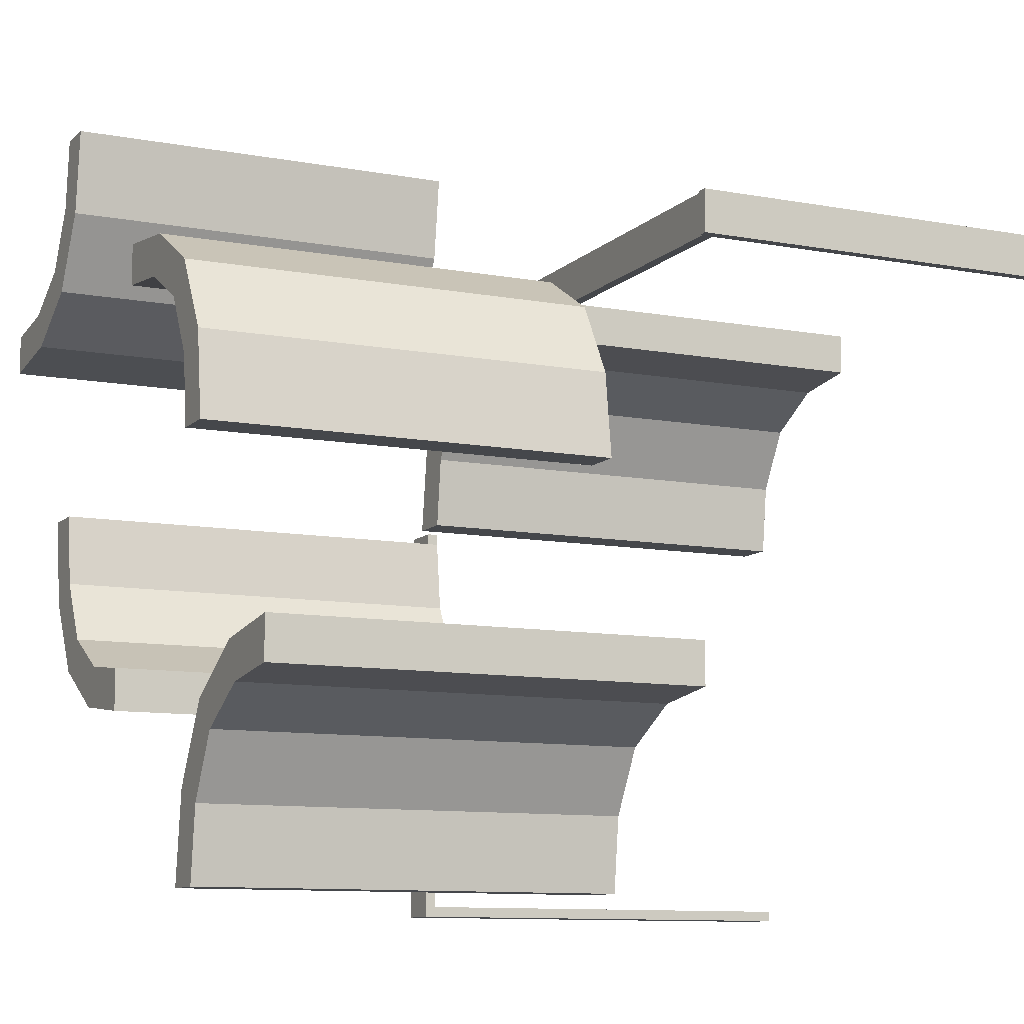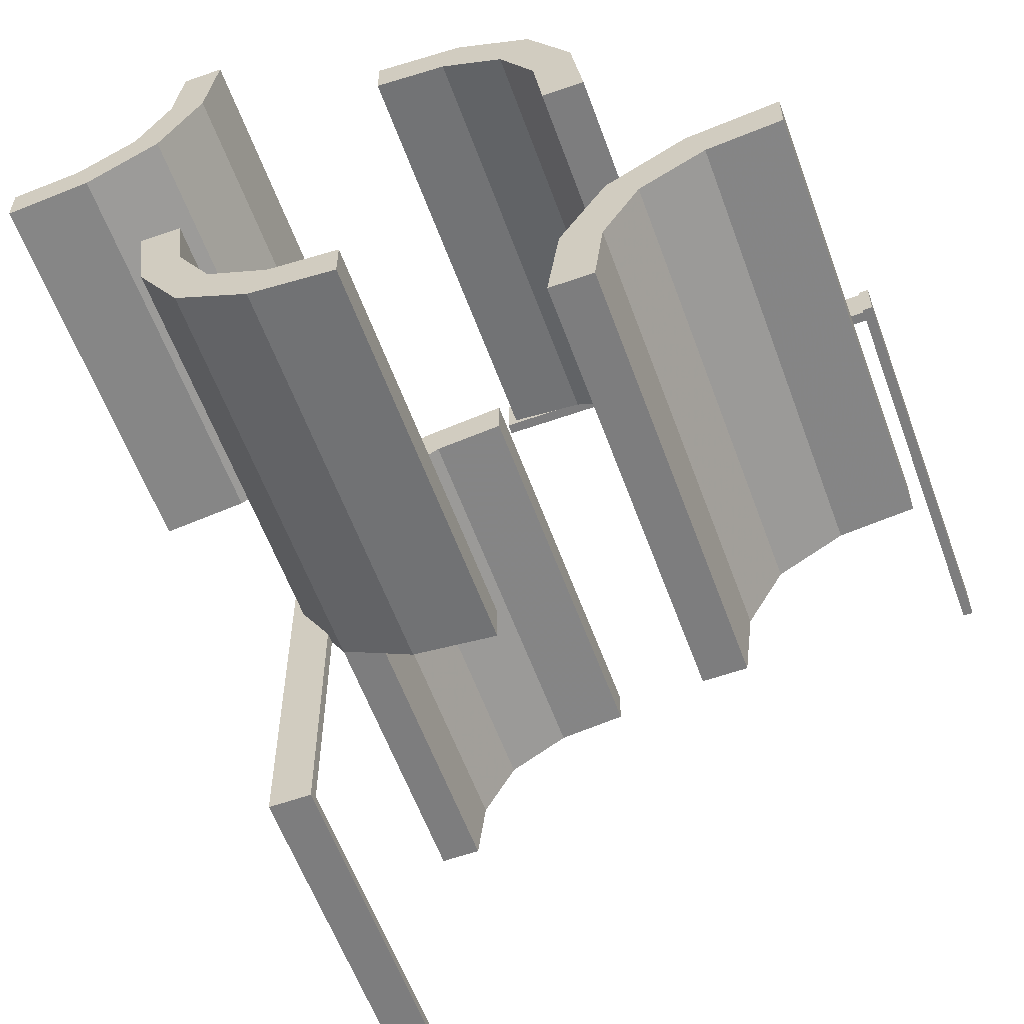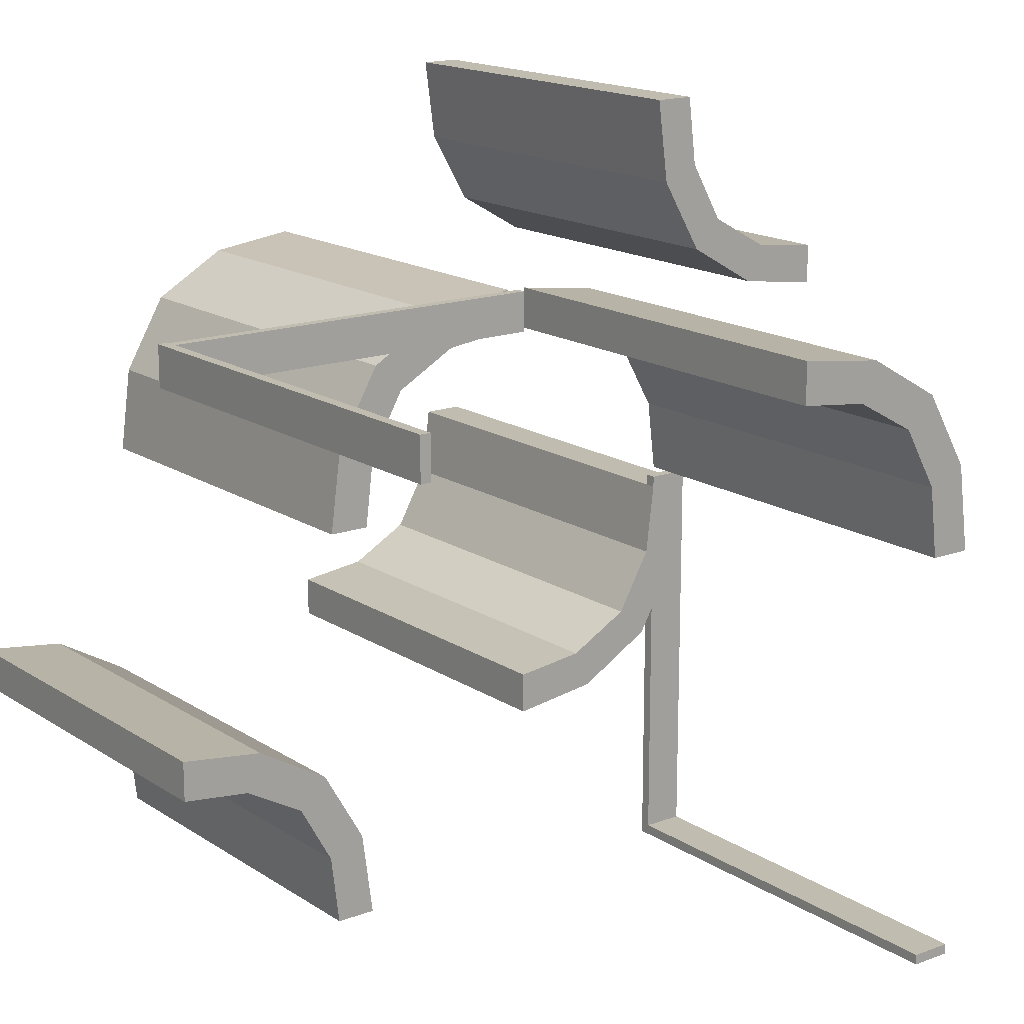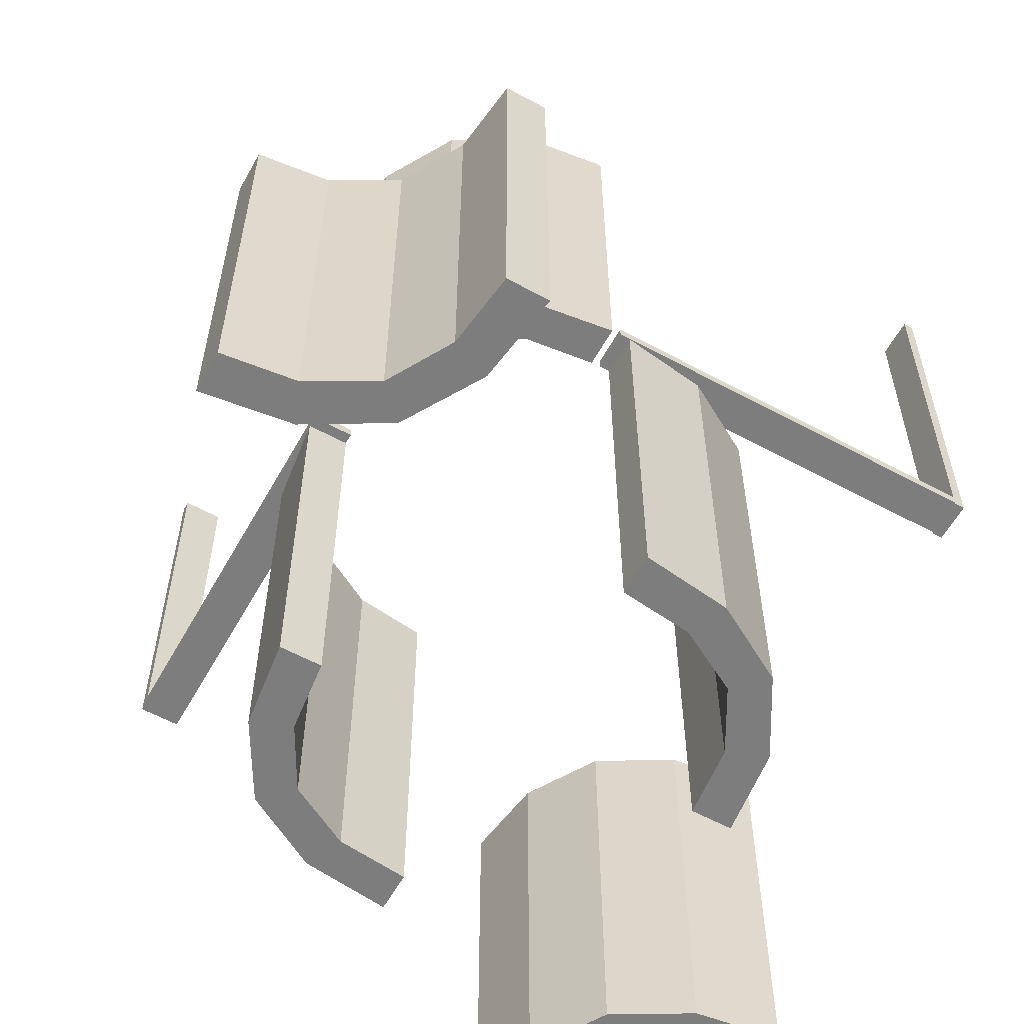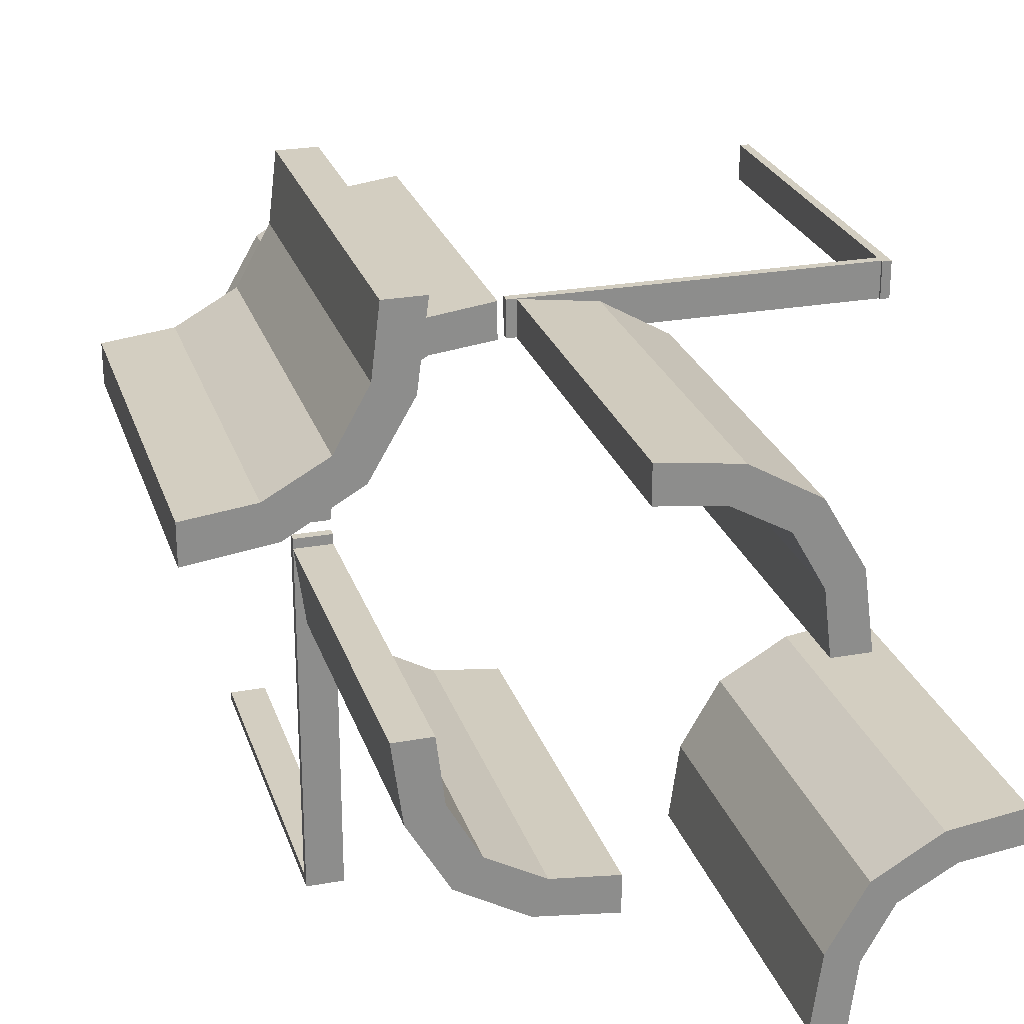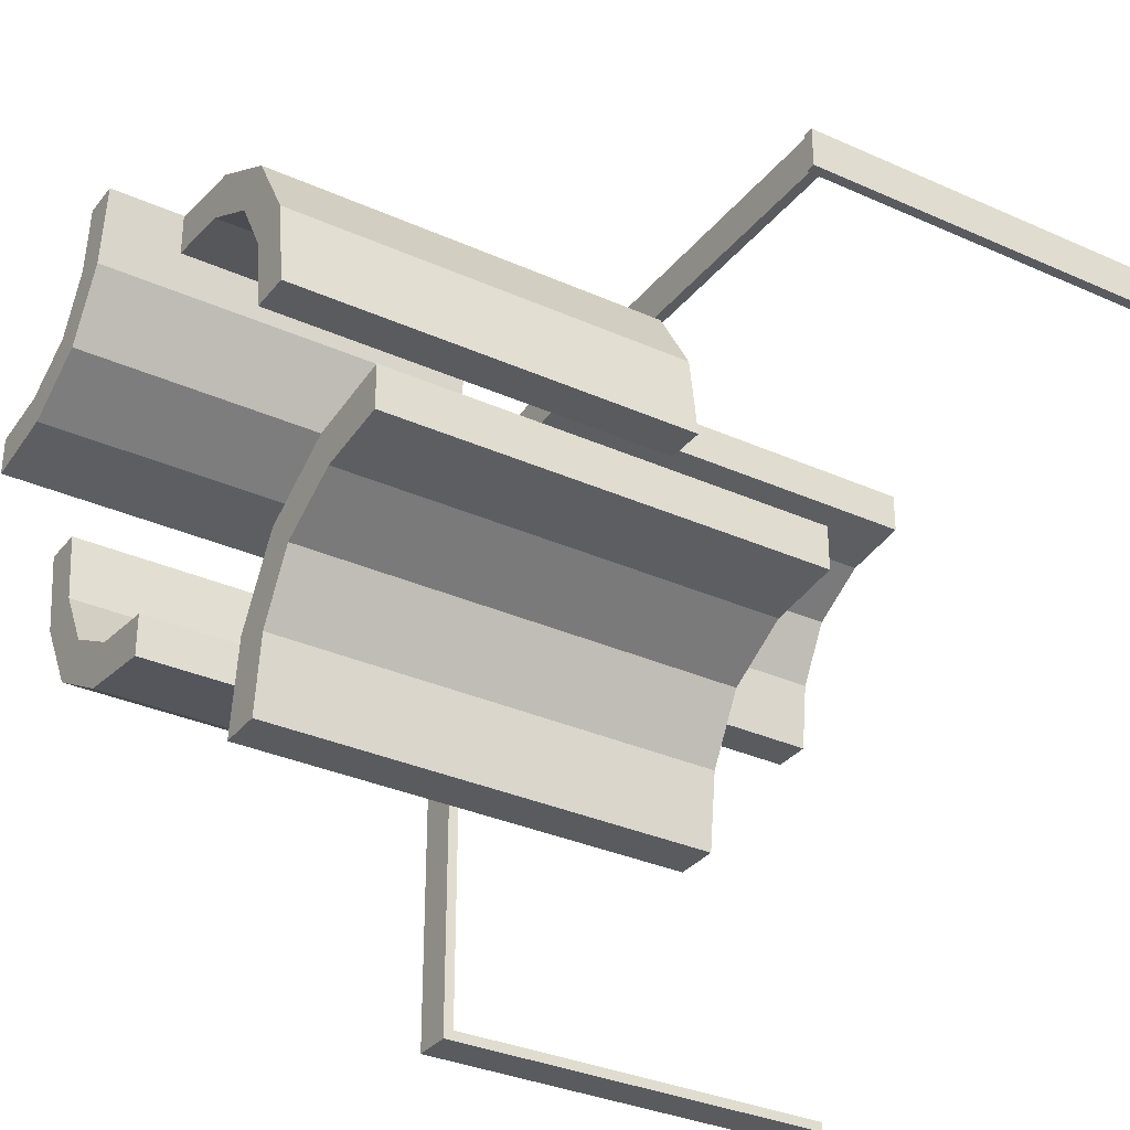
<metadata>
{"format":"obj","ext":"obj","renderer":"f3d","projection":"perspective","resolution":1024,"background":"white","views":[{"elev":-10.2,"azim":-115.4,"up":"+Y"},{"elev":-59.1,"azim":-160.0,"up":"+Y"},{"elev":16.3,"azim":-37.4,"up":"+Y"},{"elev":-59.1,"azim":150.9,"up":"+Z"},{"elev":25.3,"azim":163.7,"up":"+Y"},{"elev":-32.7,"azim":-122.0,"up":"+Y"}]}
</metadata>
<code>
v 0 0.225 0.01589
v 0 0.225 0.003388
v 0 0.275 0.01589
v 0 0.275 0.003388
v 0.402 0.2846 0
v 0.402 0.2846 -0.5
v -0.261 0.1182 0
v -0.261 0.1182 -0.5
v -0.275 -0.4868 0
v -0.275 -0.4868 -0.5
v -0.275 0.01322 0
v -0.275 0.01322 -0.5
v 0.4879 0.2243 0
v 0.4879 0.2243 -0.5
v 0.4879 0.2743 0
v 0.4879 0.2743 -0.5
v 0.2145 -0.09953 0
v 0.2145 -0.09953 -0.5
v 0.2145 0.09953 0
v 0.2145 0.09953 0.5
v 0.3271 0.3263 0
v 0.3271 0.3263 -0.5
v 0.3271 0.3263 -0.25
v 0.1174 0.2617 0
v 0.1174 0.2617 0.5
v 0.1174 -0.2617 0
v 0.1174 -0.2617 -0.5
v -0.2082 0.209 0
v -0.2082 0.209 -0.5
v -0.2082 0.209 -0.25
v -0.2918 -0.291 0
v -0.2918 -0.291 -0.5
v -0.2918 -0.291 -0.25
v 0.3826 0.2383 0
v 0.3826 0.2383 -0.5
v 0.1729 0.1737 0
v 0.1729 0.1737 0.25
v 0.1729 0.1737 0.5
v 0.1729 -0.1737 0
v 0.1729 -0.1737 -0.5
v 0.1729 -0.1737 -0.25
v -0.4875 0.225 0
v -0.4875 0.225 0.5
v -0.4875 0.275 0
v -0.4875 0.275 0.5
v 0.2855 0.4005 0
v 0.2855 0.4005 -0.5
v 0.01215 -0.2757 0
v 0.01215 -0.2757 -0.5
v 0.01215 -0.2257 0
v 0.01215 -0.2257 -0.5
v 0.01215 0.2257 0
v 0.01215 0.2257 0.5
v 0.01215 0.2757 0
v 0.01215 0.2757 0.5
v -0.225 -0.4868 0
v -0.225 -0.4868 -0.5
v -0.225 0.01322 0
v -0.225 0.01322 -0.5
v -0.239 -0.3818 0
v -0.239 -0.3818 -0.5
v 0.09804 -0.2154 0
v 0.09804 -0.2154 -0.5
v 0.09804 0.2154 0
v 0.09804 0.2154 0.5
v -0.5 0.225 0
v -0.5 0.225 0.01589
v -0.5 0.225 0.003388
v -0.5 0.225 0.5
v -0.5 0.275 0
v -0.5 0.275 0.01589
v -0.5 0.275 0.003388
v -0.5 0.275 0.5
v -0.09804 0.2154 0
v -0.09804 0.2154 -0.5
v 0.239 0.3818 0
v 0.239 0.3818 -0.5
v 0.225 -0.01322 0
v 0.225 -0.01322 -0.5
v 0.225 0.01322 0
v 0.225 0.01322 0.5
v 0.225 0 0
v 0.225 0 -0.0125
v 0.225 -0.4875 0
v 0.225 -0.4875 0.5
v 0.225 -0.5 0
v 0.225 -0.5 -0.0125
v 0.225 -0.5 0.5
v 0.225 0.4868 0
v 0.225 0.4868 -0.5
v -0.01215 0.2257 0
v -0.01215 0.2257 -0.5
v -0.01215 0.2757 0
v -0.01215 0.2757 -0.5
v -0.2855 -0.4005 0
v -0.2855 -0.4005 -0.5
v -0.1729 0.1737 0
v -0.1729 0.1737 -0.5
v -0.1729 0.1737 -0.25
v -0.3826 -0.2383 0
v -0.3826 -0.2383 -0.5
v 0.2918 0.291 0
v 0.2918 0.291 -0.5
v 0.2918 0.291 -0.25
v 0.2082 0.209 0
v 0.2082 0.209 0.25
v 0.2082 0.209 0.5
v 0.2082 -0.209 0
v 0.2082 -0.209 -0.5
v 0.2082 -0.209 -0.25
v -0.1174 0.2617 0
v -0.1174 0.2617 -0.5
v -0.3271 -0.3263 0
v -0.3271 -0.3263 -0.5
v -0.3271 -0.3263 -0.25
v -0.2145 0.09953 0
v -0.2145 0.09953 -0.5
v -0.4879 -0.2743 0
v -0.4879 -0.2743 -0.5
v -0.4879 -0.2243 0
v -0.4879 -0.2243 -0.5
v 0.275 -0.01322 0
v 0.275 -0.01322 -0.5
v 0.275 0.01322 0
v 0.275 0.01322 0.5
v 0.275 0 0
v 0.275 0 -0.0125
v 0.275 -0.4875 0
v 0.275 -0.4875 0.5
v 0.275 -0.5 0
v 0.275 -0.5 -0.0125
v 0.275 -0.5 0.5
v 0.275 0.4868 0
v 0.275 0.4868 -0.5
v 0.261 0.1182 0
v 0.261 0.1182 0.5
v 0.261 -0.1182 0
v 0.261 -0.1182 -0.5
v -0.402 -0.2846 0
v -0.402 -0.2846 -0.5
f 139 100 120
f 120 118 139
f 100 139 113
f 113 31 100
f 113 95 60
f 9 56 95
f 60 95 56
f 31 113 60
f 100 31 33
f 101 33 32
f 120 100 101
f 33 101 100
f 57 61 60
f 60 61 33
f 33 61 32
f 31 60 33
f 10 57 56
f 95 113 115
f 96 115 114
f 9 95 96
f 115 96 95
f 119 140 139
f 139 140 115
f 115 140 114
f 113 139 115
f 121 119 118
f 140 121 101
f 121 140 119
f 101 114 140
f 114 101 32
f 114 61 96
f 10 96 57
f 61 57 96
f 32 61 114
f 120 101 121
f 57 60 56
f 10 56 9
f 9 96 10
f 119 139 118
f 121 118 120
f 64 24 54
f 54 52 64
f 24 64 36
f 36 105 24
f 36 19 135
f 80 124 19
f 135 19 124
f 105 36 135
f 24 105 106
f 25 106 107
f 54 24 25
f 106 25 24
f 125 136 135
f 135 136 106
f 106 136 107
f 105 135 106
f 81 125 124
f 19 36 37
f 20 37 38
f 80 19 20
f 37 20 19
f 53 65 64
f 64 65 37
f 37 65 38
f 36 64 37
f 55 53 52
f 65 55 25
f 55 65 53
f 25 38 65
f 38 25 107
f 38 136 20
f 81 20 125
f 136 125 20
f 107 136 38
f 54 25 55
f 125 135 124
f 81 124 80
f 80 20 81
f 53 64 52
f 55 52 54
f 62 26 48
f 48 50 62
f 26 62 39
f 39 108 26
f 39 17 137
f 78 122 17
f 137 17 122
f 108 39 137
f 26 108 110
f 27 110 109
f 48 26 27
f 110 27 26
f 123 138 137
f 137 138 110
f 110 138 109
f 108 137 110
f 79 123 122
f 17 39 41
f 18 41 40
f 78 17 18
f 41 18 17
f 51 63 62
f 62 63 41
f 41 63 40
f 39 62 41
f 49 51 50
f 63 49 27
f 49 63 51
f 27 40 63
f 40 27 109
f 40 138 18
f 79 18 123
f 138 123 18
f 109 138 40
f 48 27 49
f 123 137 122
f 79 122 78
f 78 18 79
f 51 62 50
f 49 50 48
f 68 72 71
f 3 71 72
f 1 67 71
f 2 68 67
f 4 72 68
f 2 1 3
f 68 71 67
f 3 72 4
f 1 71 3
f 2 67 1
f 4 68 2
f 2 3 4
f 69 73 45
f 44 45 73
f 42 43 45
f 66 69 43
f 70 73 69
f 66 42 44
f 69 45 43
f 44 73 70
f 42 45 44
f 66 43 42
f 70 69 66
f 66 44 70
f 74 111 93
f 93 91 74
f 111 74 97
f 97 28 111
f 97 116 7
f 58 11 116
f 7 116 11
f 28 97 7
f 111 28 30
f 112 30 29
f 93 111 112
f 30 112 111
f 12 8 7
f 7 8 30
f 30 8 29
f 28 7 30
f 59 12 11
f 116 97 99
f 117 99 98
f 58 116 117
f 99 117 116
f 92 75 74
f 74 75 99
f 99 75 98
f 97 74 99
f 94 92 91
f 75 94 112
f 94 75 92
f 112 98 75
f 98 112 29
f 98 8 117
f 59 117 12
f 8 12 117
f 29 8 98
f 93 112 94
f 12 7 11
f 59 11 58
f 58 117 59
f 92 74 91
f 94 91 93
f 130 86 88
f 85 129 132
f 84 85 88
f 128 84 86
f 129 128 130
f 128 129 85
f 130 88 132
f 85 132 88
f 84 88 86
f 128 86 130
f 129 130 132
f 128 85 84
f 87 131 127
f 126 82 83
f 130 126 127
f 86 130 131
f 82 86 87
f 86 82 126
f 87 127 83
f 126 83 127
f 130 127 131
f 86 131 87
f 82 87 83
f 86 126 130
f 5 34 13
f 13 15 5
f 34 5 21
f 21 102 34
f 21 46 76
f 133 89 46
f 76 46 89
f 102 21 76
f 34 102 104
f 35 104 103
f 13 34 35
f 104 35 34
f 90 77 76
f 76 77 104
f 104 77 103
f 102 76 104
f 134 90 89
f 46 21 23
f 47 23 22
f 133 46 47
f 23 47 46
f 16 6 5
f 5 6 23
f 23 6 22
f 21 5 23
f 14 16 15
f 6 14 35
f 14 6 16
f 35 22 6
f 22 35 103
f 22 77 47
f 134 47 90
f 77 90 47
f 103 77 22
f 13 35 14
f 90 76 89
f 134 89 133
f 133 47 134
f 16 5 15
f 14 15 13

</code>
